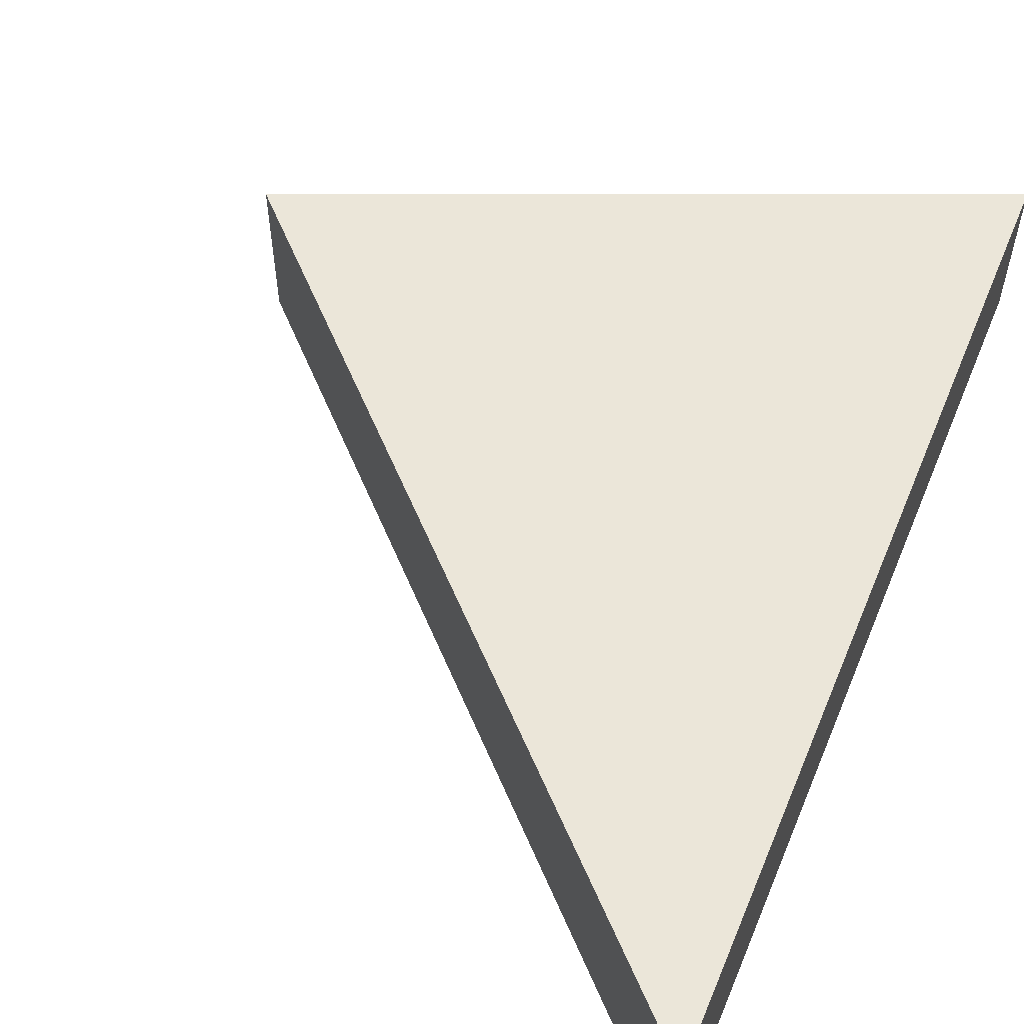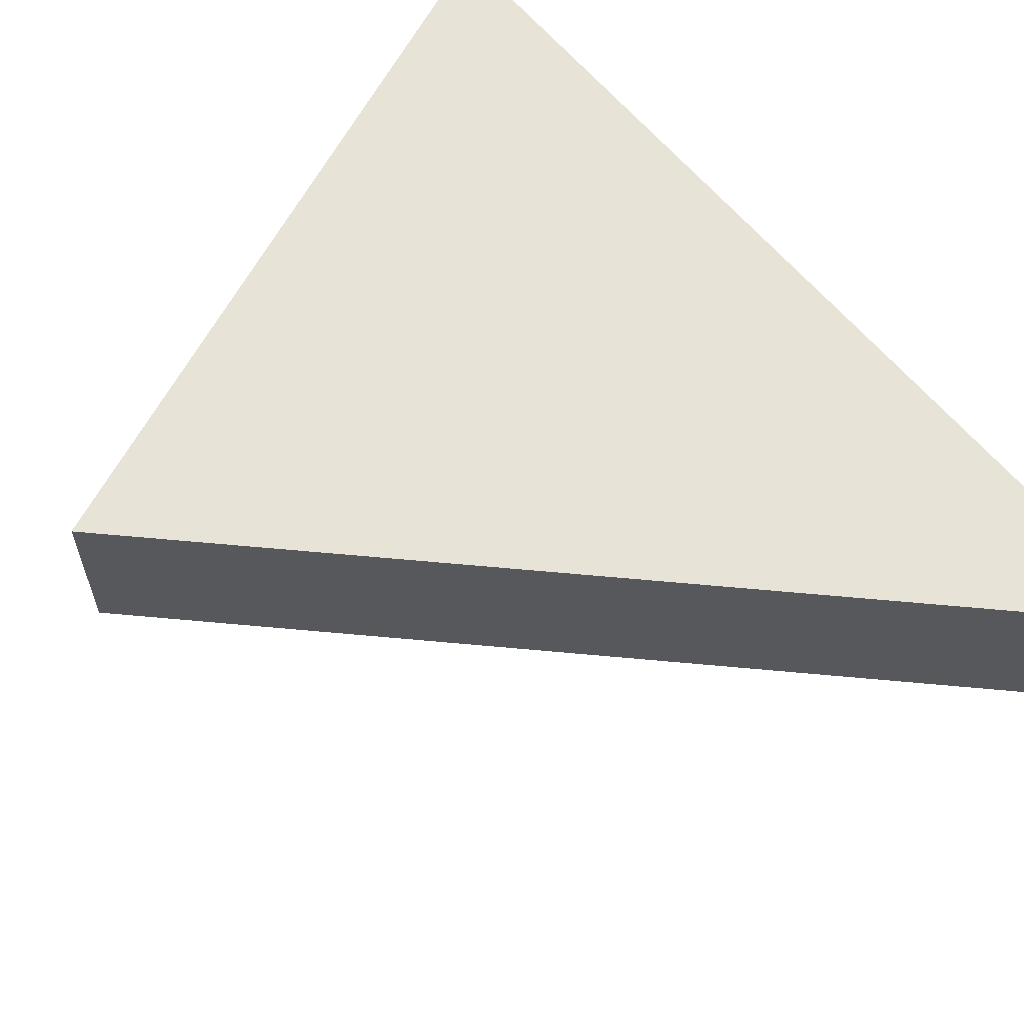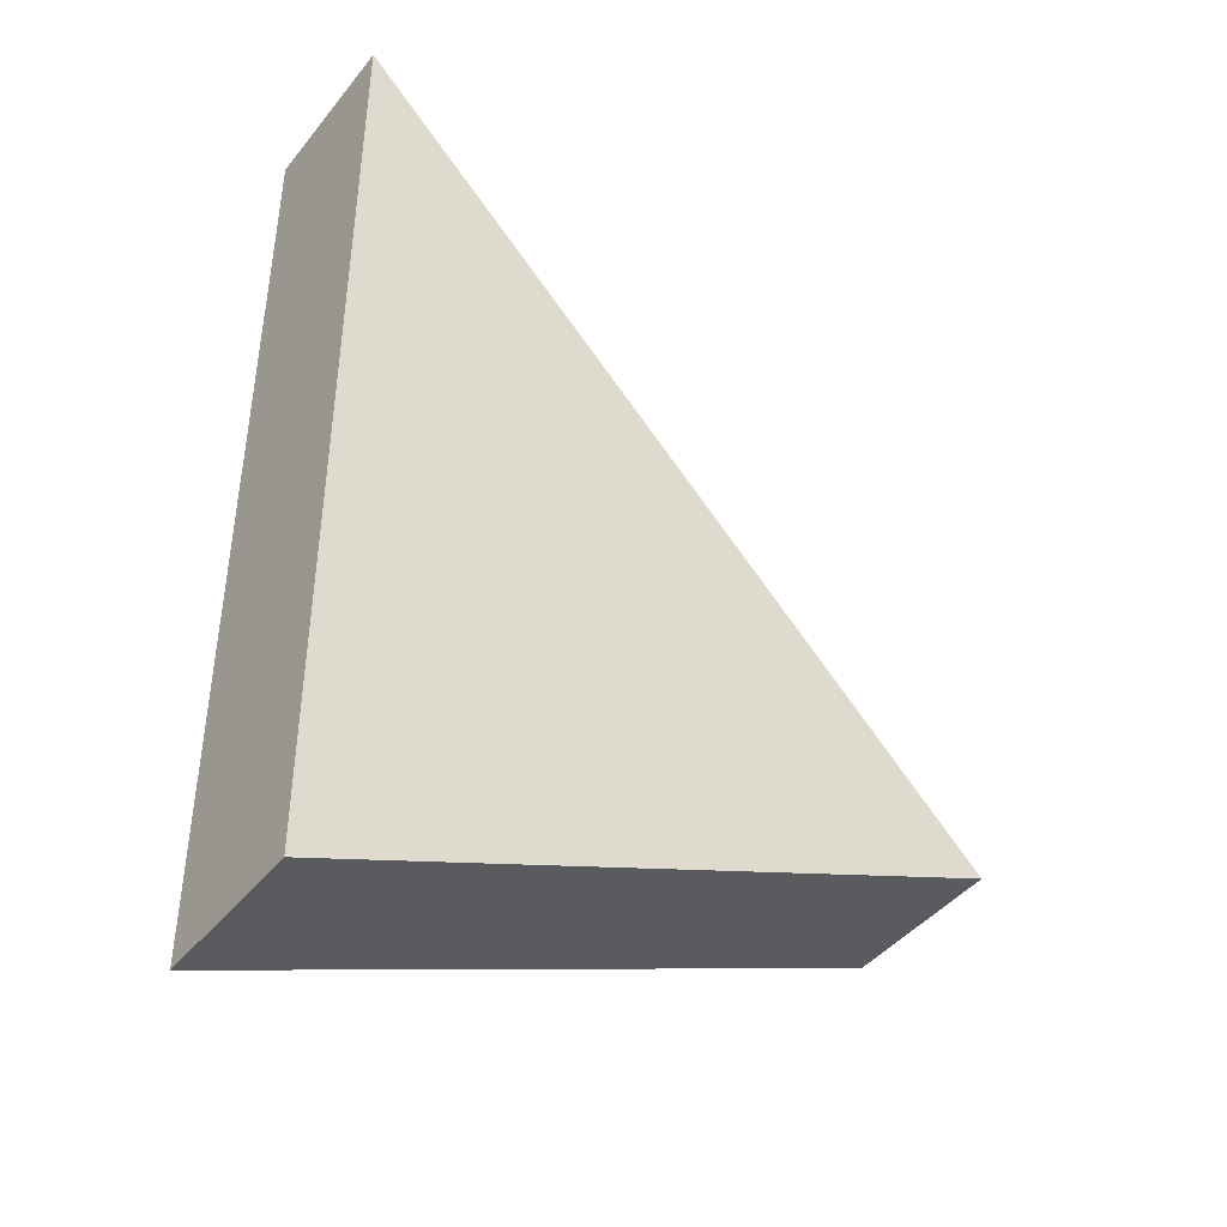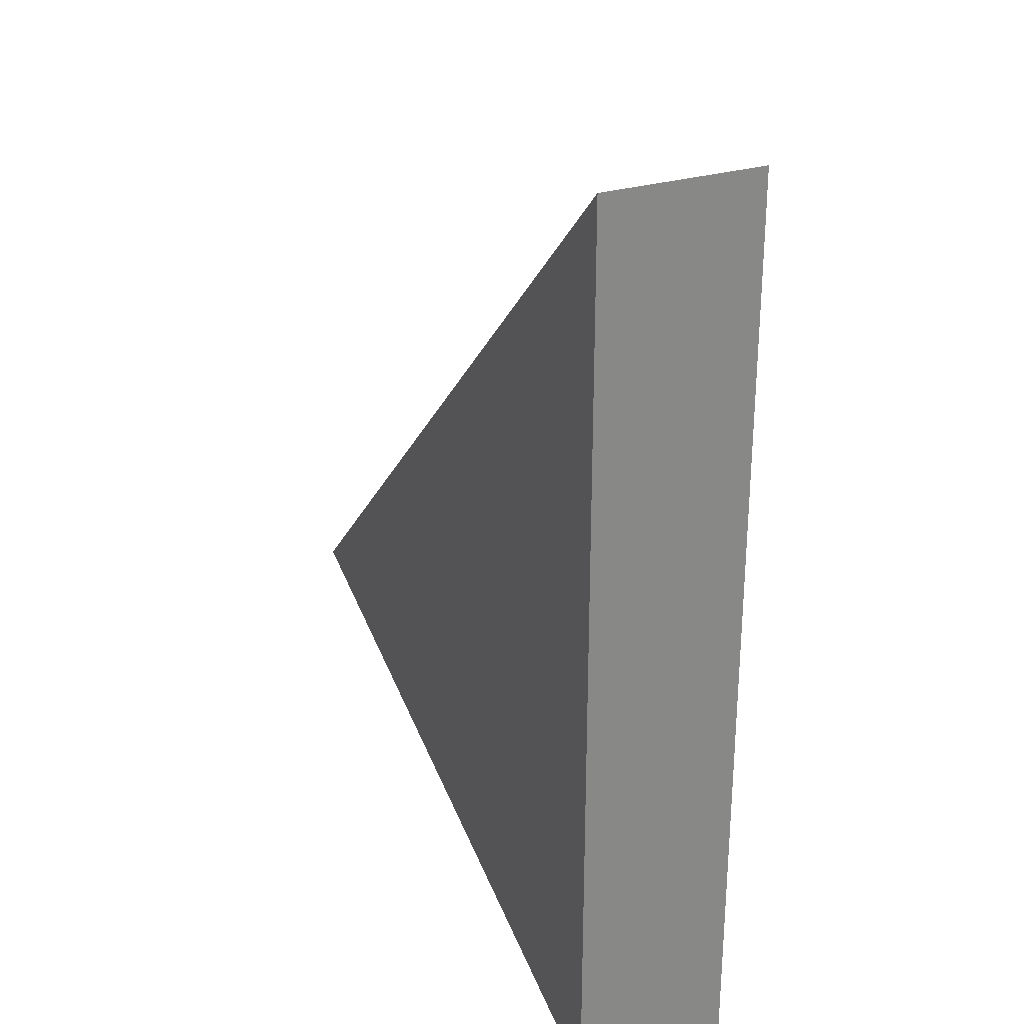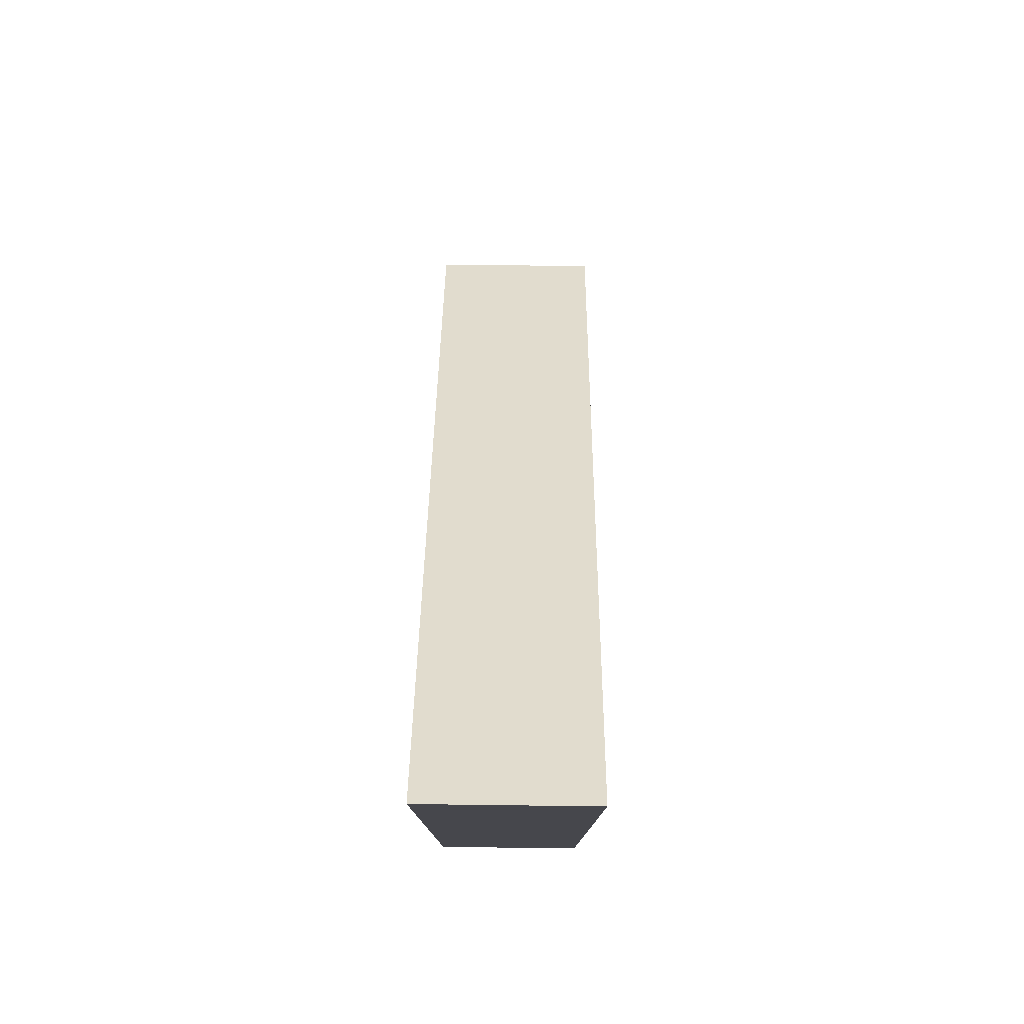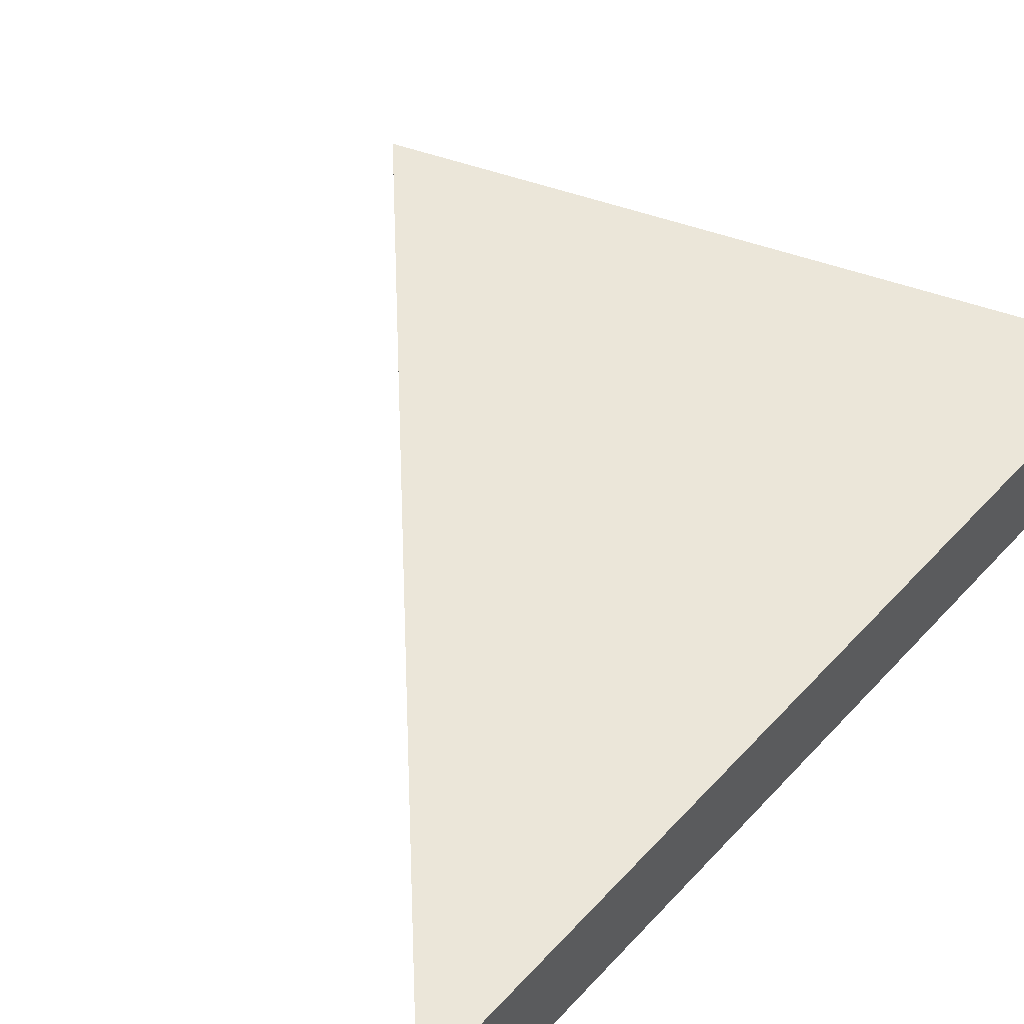
<metadata>
{"format":"obj","ext":"obj","renderer":"f3d","projection":"perspective","resolution":1024,"background":"white","views":[{"elev":56.3,"azim":22.5,"up":"+Y"},{"elev":62.1,"azim":-39.6,"up":"+Y"},{"elev":-43.2,"azim":144.5,"up":"+Z"},{"elev":27.9,"azim":64.6,"up":"+Z"},{"elev":79.0,"azim":90.7,"up":"+Z"},{"elev":56.9,"azim":42.4,"up":"+Y"}]}
</metadata>
<code>
g MeshBody24
v 0 0 -0.29
v -0.2051 0 -0.2051
v -0.2051 0.05 -0.2051
v 0 0.05 -0.29
v 0 0 0
v 0 0.05 0
f 1 2 4
f 4 2 3
f 2 1 5
f 4 3 6
f 6 5 4
f 4 5 1
f 5 6 2
f 2 6 3

</code>
